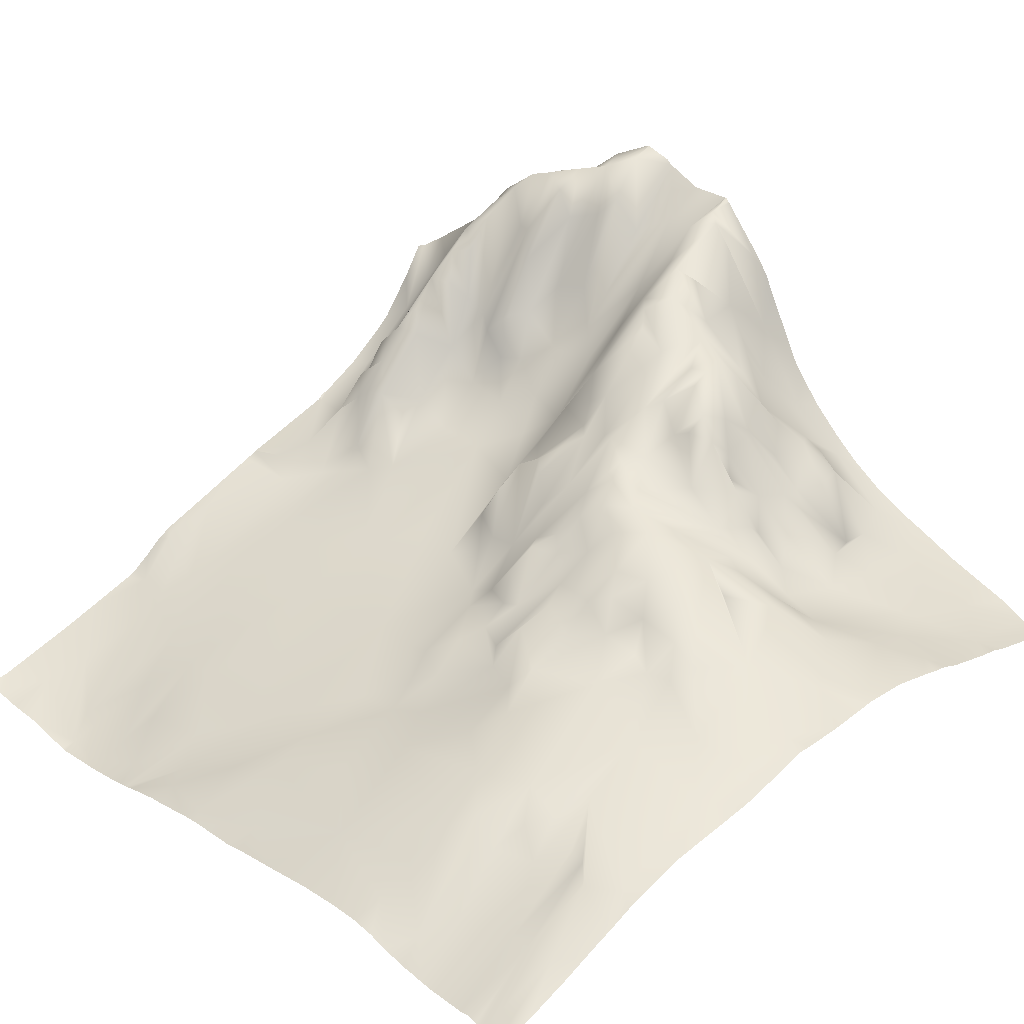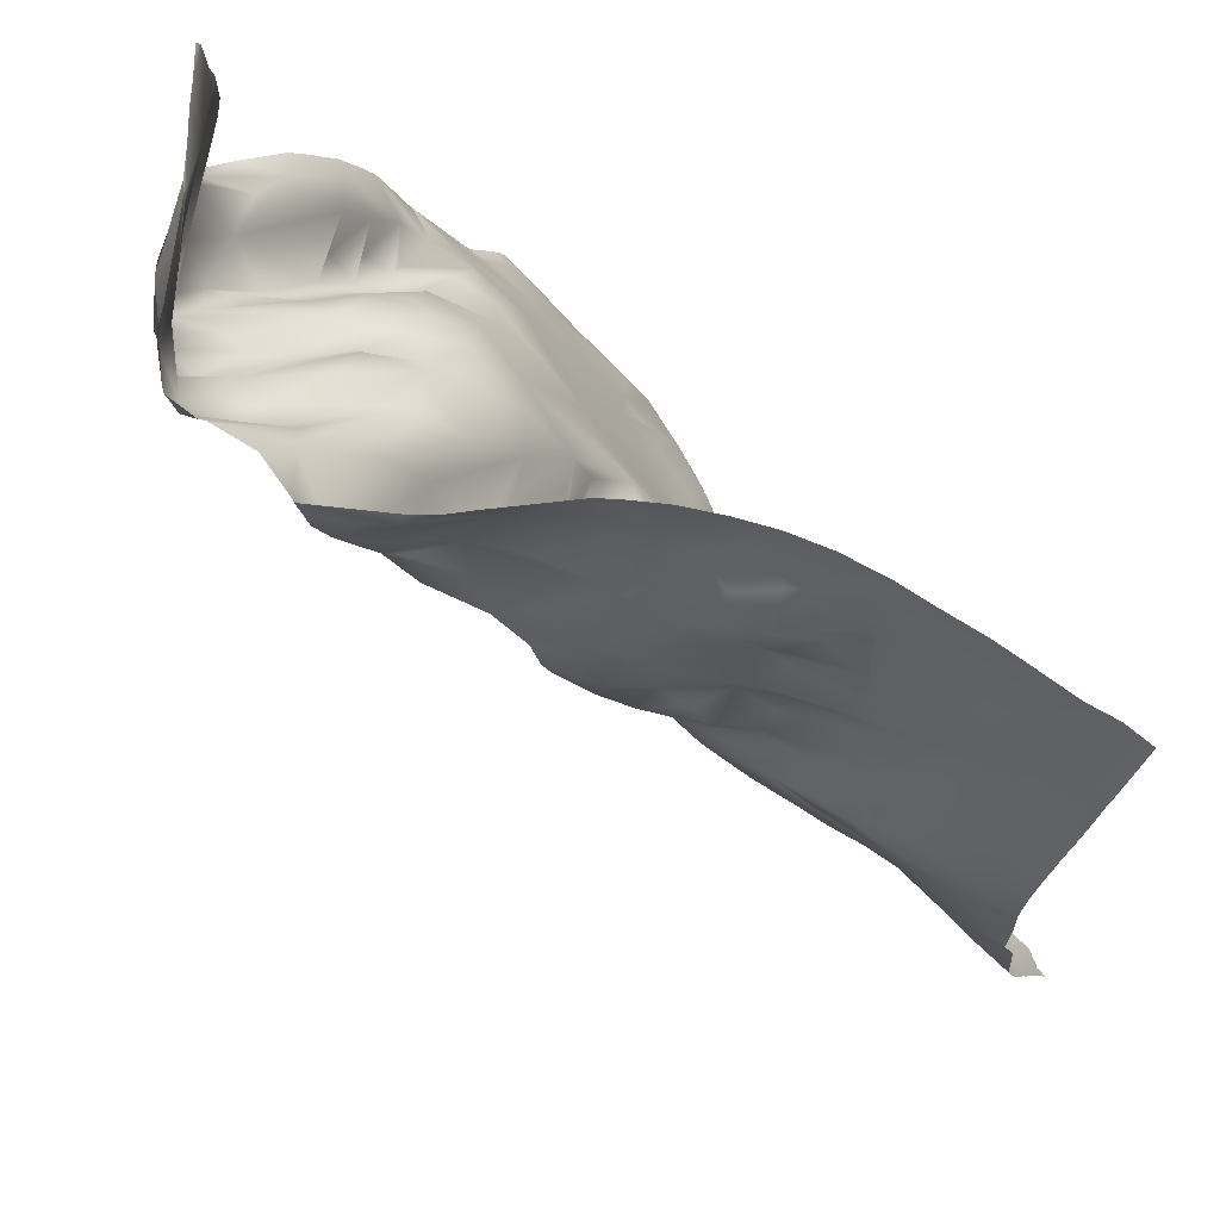
<metadata>
{"format":"obj","ext":"obj","renderer":"f3d","projection":"perspective","resolution":1024,"background":"white","views":[{"elev":30.8,"azim":-134.5,"up":"+Y"},{"elev":70.2,"azim":-125.5,"up":"+Z"}]}
</metadata>
<code>
o lod_0_580_Cube
v -1119 18.38 282.6
v -1136 12.54 280.1
v -1128 15.18 280.5
v -1141 12.38 274.6
v -1132 15.09 275.9
v -1134 15.33 269.6
v -1128 17.74 270.4
v -1121 18.27 276.9
v -1127 18.7 263.5
v -1124 20.13 268
v -1137 15.64 264.7
v -1123 22.17 266.1
v -1131 19.18 255.5
v -1120 23.36 263.2
v -1117 26.8 265.7
v -1118 23.67 268.5
v -1123 19.88 271.5
v -1115 25.28 270
v -1119 21.6 274.6
v -1117 25.33 273
v -1116 25.65 276.4
v -1112 29.05 274.6
v -1115 22.96 279.3
v -1112 26.56 278.3
v -1111 23.15 283.8
v -1109 26.82 279.2
v -1105 28.96 282.5
v -1102 33.53 279
v -1098 37.86 283.1
v -1094 45.98 284.9
v -1106 32.33 273.6
v -1110 31.77 272.3
v -1112 29.17 269.2
v -1108 35.6 269.8
v -1110 33.2 266.1
v -1106 38.27 268.5
v -1111 33.11 264.7
v -1103 40.44 267.6
v -1115 27.19 262.6
v -1109 35.75 262.6
v -1111 32.39 261.2
v -1118 24.78 258.9
v -1122 21.41 259.2
v -1116 29.87 257.6
v -1126 20.66 255.7
v -1119 26.5 257.1
v -1114 30.58 258.8
v -1111 34.66 258.4
v -1116 26.55 254.1
v -1111 29.9 254.6
v -1108 36.96 259.8
v -1108 35.31 257.4
v -1106 34.38 257.1
v -1104 40.09 264.4
v -1105 39.24 261.7
v -1102 36.81 259.3
v -1102 39.53 264.3
v -1100 41.8 269
v -1101 36.27 256.9
v -1104 32.25 253.3
v -1107 30.3 249.1
v -1100 33.85 251.4
v -1104 32.59 249.8
v -1104 31.34 247.1
v -1101 28.86 245.9
v -1098 33.06 252.4
v -1109 30.06 245.7
v -1097 39.96 264.4
v -1098 28.58 245.9
v -1094 35.6 256.7
v -1095 31.98 251.9
v -1100 24.29 239.2
v -1093 42.09 264.3
v -1098 25.73 240.7
v -1092 43.61 266.5
v -1096 26.04 243.1
v -1094 45.03 269.3
v -1090 36.37 258.9
v -1090 43.9 268.1
v -1097 41.6 272.5
v -1091 46.88 273.1
v -1102 35.6 274.3
v -1093 45.47 274.6
v -1099 37.98 277.4
v -1096 41.62 278.3
v -1093 47.93 281
v -1091 50.6 281.2
v -1089 46.44 274.4
v -1089 51.54 282.2
v -1088 49.82 279.3
v -1086 38.67 267.7
v -1084 42.15 273.8
v -1082 48.69 281.3
v -1083 33.58 264.9
v -1080 35.93 268.3
v -1085 28.66 257.3
v -1076 33 265.5
v -1078 28.45 260.3
v -1088 31.71 256.2
v -1092 33.98 256.4
v -1094 32.3 253.5
v -1086 27.04 252.9
v -1088 26.28 250.9
v -1094 30.86 249.3
v -1094 28.76 245.4
v -1092 29.37 247.1
v -1085 22.98 248.3
v -1095 21.11 239.6
v -1090 28.09 245.9
v -1081 25.41 255.4
v -1086 21.92 244.5
v -1074 26.46 258.1
v -1076 23.05 251.3
v -1086 17.15 237
v -1089 25.71 242.7
v -1088 22.2 240.7
v -1091 20.72 239.5
v -1090 18.74 238.5
v -1094 16.43 233.6
v -1098 18.99 232.7
v -1088 13.07 223.8
v -1101 24.71 236.7
v -1080 17.86 238.9
v -1102 25.83 239.8
v -1076 15.24 231.8
v -1105 28.49 241.5
v -1104 24.09 238.5
v -1106 29.67 244.3
v -1108 25.79 239.6
v -1109 27.68 242.7
v -1113 28.92 244.2
v -1111 27.49 240.7
v -1107 22.74 235.5
v -1116 27.49 248.6
v -1110 23.53 234.6
v -1113 25.55 239.1
v -1120 24.7 252.2
v -1120 26.67 247.8
v -1118 26.15 239.5
v -1126 21.71 253.1
v -1123 25.31 249.8
v -1129 22.23 252.1
v -1129 23.11 249.6
v -1135 20.11 252.1
v -1138 17.84 258.5
v -1139 18.4 246
v -1142 15.43 263.1
v -1143 16.88 249.6
v -1141 17.19 236.9
v -1132 20.24 241.4
v -1140 15.97 230.1
v -1124 24.44 245.5
v -1134 16.81 230.1
v -1128 20.67 235.8
v -1122 24.16 239.1
v -1125 22.35 236.3
v -1119 22.68 237
v -1127 19.42 233.4
v -1124 19.49 232.6
v -1129 16.2 225.1
v -1140 14.91 223.5
v -1122 20.65 233.1
v -1121 18.67 227.5
v -1142 10.88 209.9
v -1131 14.1 215.5
v -1138 10.99 207.5
v -1141 7.149 199.9
v -1136 11.54 209.7
v -1138 7.258 199.2
v -1134 11.94 209.8
v -1136 6.916 199.6
v -1131 10.46 206.9
v -1130 13.43 211.5
v -1125 14.28 212.8
v -1128 12.25 209
v -1127 10.67 205.2
v -1129 6.564 197.7
v -1123 12.4 206.5
v -1116 17 217.9
v -1119 13.87 210.7
v -1127 5.082 193.8
v -1121 10.97 203
v -1114 14.97 214.4
v -1108 12.06 209.5
v -1112 16.22 222.5
v -1113 17.87 225.4
v -1117 20.9 233.4
v -1115 24.12 236.1
v -1113 23.8 233.9
v -1113 20.05 231
v -1109 22.23 231.8
v -1109 20.95 227.3
v -1106 17.26 226.3
v -1107 15.93 224.5
v -1104 19.95 231.5
v -1102 17.6 227.9
v -1101 22.57 233.4
v -1102 19.43 231.2
v -1096 16.16 231.1
v -1101 16.59 224.7
v -1095 13.98 222.1
v -1098 14.7 222.1
v -1102 14.32 219.9
v -1098 11.99 218.6
v -1094 10.15 214.4
v -1100 10.74 214.7
v -1104 12.32 215.2
v -1103 9.463 203.9
v -1094 8.403 206
v -1110 7.174 197.8
v -1095 7.295 200.6
v -1088 7.707 207.1
v -1089 5.377 197.9
v -1079 10.04 214.9
v -1082 2.547 196
v -1073 11.82 222.1
v -1083 7 207
v -1074 6.592 206.9
v -1080 3.99 200.1
v -1069 6.279 207.8
v -1072 3.183 199.1
v -1075 0.546 193.6
v -1070 -0.757 192
v -1070 0.772 195.7
v -1068 3.208 200.1
v -1066 3.356 202.2
v -1066 9.869 218.7
v -1063 6.247 209.8
v -1067 13.56 226.7
v -1061 12.62 226
v -1064 18.5 242.4
v -1068 19.53 243.8
v -1059 17.19 238.7
v -1070 23.22 251.6
v -1061 26.82 247.7
v -1061 20.24 243.6
v -1064 24.22 249.3
v -1064 25.32 252.2
v -1059 26.7 247
v -1065 27.74 255.8
v -1058 25.58 246.3
v -1069 27.63 257.9
v -1064 31.1 258.3
v -1061 33.29 254.6
v -1059 30.09 250.4
v -1071 31.02 261
v -1056 27.48 248.9
v -1074 31.73 261.7
v -1068 33.99 261.2
v -1070 36.37 263.3
v -1072 36.44 265.7
v -1066 35.44 262.5
v -1067 45.97 269.7
v -1069 42.99 267.7
v -1074 39.9 269.5
v -1071 47.73 273.8
v -1069 50.9 274
v -1077 40.85 270.2
v -1075 48.77 275.5
v -1076 50.89 277.3
v -1080 47.08 277.9
v -1072 53.92 279.3
v -1075 54.9 282.6
v -1069 53.08 277.4
v -1066 52.07 275.5
v -1067 50.88 281.5
v -1065 45.86 270.1
v -1065 51.38 278.1
v -1063 51.5 274.5
v -1069 53.31 284.6
v -1061 49.2 277.8
v -1062 49.69 272.4
v -1058 47.72 274.7
v -1060 45.35 281
v -1054 41.34 276.6
v -1055 42.53 278.9
v -1059 43.79 285.6
v -1050 35.88 280
v -1055 39.95 282.8
v -1056 43.99 271.4
v -1050 35.96 275.4
v -1051 40.31 270.2
v -1051 39.83 268.9
v -1049 38.82 266.8
v -1052 35.31 264.4
v -1051 31.48 261.7
v -1055 39.52 265.4
v -1051 25.13 254.6
v -1049 21.26 247.3
v -1051 7.221 214
v -1050 11.21 219
v -1050 13.84 226.1
v -1052 10.06 219.2
v -1056 6.611 211.9
v -1057 8.762 216.9
v -1055 16.24 234.9
v -1055 2.815 201.1
v -1062 0.404 196
v -1064 -1.194 192.4
v -1053 1.323 195.9
v -1084 2.343 193.1
v -1091 2.971 192
v -1099 4.009 193.6
v -1121 6.53 193.9
v -1120 8.948 198.8
v -1142 3.759 191.8
v -1052 18.08 236.5
v -1054 19.44 240.2
v -1057 24.14 244.2
v -1054 21.9 246.2
v -1054 25.1 250.7
v -1054 27.8 254.8
v -1056 30.9 252.8
v -1058 33.55 253.8
v -1059 36.29 256.1
v -1059 39.33 259.6
v -1059 44.57 266.4
v -1061 39.02 260.6
v -1060 47.46 270.7
v -1059 42.13 263.2
v -1063 36.92 262.3
v -1061 42.7 264.6
v -1061 46.06 267.8
v -1048 35.19 281.2
v -1048 34.84 279.5
v -1048 35.3 283.8
v -1048 35.4 285.2
v -1048 35.49 285.5
v -1048 35.8 285.9
v -1051 37.97 285.9
v -1053 39.55 285.9
v -1059 43.67 285.9
v -1056 41.41 285.9
v -1060 44.15 285.9
v -1060 44.83 285.9
v -1068 51.32 285.9
v -1069 52.69 285.9
v -1073 55.08 285.9
v -1074 55.39 285.9
v -1078 54.38 285.9
v -1078 53.89 285.9
v -1078 53.77 285.9
v -1083 51.97 285.9
v -1074 55.37 285.9
v -1048 34.87 275.8
v -1048 35.87 273.3
v -1048 36.9 270.4
v -1048 38.4 267.5
v -1048 38.51 266.7
v -1048 34.81 264.2
v -1048 22.06 248.8
v -1048 21.79 247.8
v -1048 21.24 247.3
v -1048 36.53 272
v -1048 36.56 271.7
v -1048 29.77 260.4
v -1048 28.5 258.9
v -1048 24.67 253.7
v -1048 18.88 239.9
v -1048 13.11 224
v -1048 16.94 234.1
v -1048 11.78 220.4
v -1048 9.217 216.6
v -1048 7.615 214.2
v -1048 17.6 235.8
v -1048 17.55 235.7
v -1048 17.45 235.6
v -1048 10.75 218.5
v -1048 7.063 213
v -1048 5.021 206.6
v -1048 2.018 196.2
v -1048 3.99 203.3
v -1048 0.9898 191.8
v -1048 0.6744 190.6
v -1049 0.604 190.6
v -1048 1.109 192.9
v -1054 -0.1863 190.6
v -1050 0.2262 190.6
v -1058 -0.3218 190.6
v -1064 -1.439 190.6
v -1064 -1.538 190.6
v -1070 -1.102 190.6
v -1071 -1.071 190.6
v -1076 -0.2494 190.6
v -1074 -0.5868 190.6
v -1077 -0.1039 190.6
v -1077 -0.05835 190.6
v -1078 0.2492 190.6
v -1083 1.204 190.6
v -1088 52.01 285.9
v -1088 52.05 285.9
v -1088 52.07 285.9
v -1089 51.51 285.9
v -1094 45.41 285.9
v -1096 43.29 285.9
v -1106 27.57 285.9
v -1103 30.85 285.9
v -1109 24.47 285.9
v -1113 21.88 285.9
v -1097 40.69 285.9
v -1101 32.66 285.9
v -1121 17.35 285.9
v -1116 19.47 285.9
v -1124 16.07 285.9
v -1129 14 285.9
v -1138 11.36 285.9
v -1141 9.951 285.9
v -1133 12.83 285.9
v -1143 9.335 285.9
v -1144 11.23 277
v -1144 11.92 274.9
v -1144 9.166 285.9
v -1144 12.27 272.8
v -1144 13.7 266.7
v -1144 14.55 264.5
v -1144 14.89 262.5
v -1144 15.52 260
v -1144 16.49 255.3
v -1144 16.79 249.7
v -1144 16.68 249
v -1144 16.1 238.7
v -1144 16.23 243.6
v -1085 1.417 190.6
v -1089 2.151 190.6
v -1092 2.415 190.6
v -1098 2.63 190.6
v -1100 3.063 190.6
v -1105 3.749 190.6
v -1111 4.64 190.6
v -1117 5.023 190.6
v -1120 5.027 190.6
v -1131 3.074 190.6
v -1132 2.93 190.6
v -1137 2.9 190.6
v -1129 3.285 190.6
v -1128 3.379 190.6
v -1125 4.019 190.6
v -1123 4.645 190.6
v -1144 14.66 231.4
v -1144 13.97 228.8
v -1144 16.2 237
v -1144 13.69 227
v -1144 12.5 217
v -1144 10.93 211.2
v -1144 8.177 204.1
v -1144 7.368 202.2
v -1144 8.955 206.2
v -1144 10.12 208.9
v -1140 2.673 190.6
v -1139 2.833 190.6
v -1142 3.084 190.6
v -1144 4.179 193.9
v -1144 6.201 199.4
v -1138 3.106 190.6
v -1143 3.13 190.6
v -1142 3.312 190.6
v -1144 3.248 190.7
v -1144 3.232 190.6
f 1 402 403
f 2 406 408
f 3 404 1
f 408 3 2
f 4 407 2
f 5 2 3
f 6 2 5
f 4 2 6
f 7 5 3
f 6 5 7
f 7 3 8
f 8 3 1
f 6 7 9
f 7 8 10
f 7 10 9
f 11 4 6
f 9 10 12
f 11 6 13
f 13 6 9
f 9 12 14
f 14 12 15
f 12 10 15
f 15 10 16
f 10 17 16
f 10 8 17
f 15 16 18
f 16 17 18
f 17 8 19
f 17 19 20
f 17 20 18
f 19 8 21
f 20 19 21
f 8 1 21
f 18 20 22
f 20 21 22
f 21 1 23
f 21 23 24
f 21 24 22
f 1 25 23
f 23 25 24
f 403 25 1
f 25 399 398
f 24 25 26
f 22 24 26
f 398 27 25
f 25 27 26
f 27 396 397
f 26 27 28
f 27 401 29
f 28 27 29
f 29 401 400
f 29 395 30
f 26 28 31
f 22 26 31
f 30 394 393
f 22 31 32
f 33 22 32
f 18 22 33
f 33 32 34
f 34 32 31
f 18 33 35
f 33 34 35
f 15 18 35
f 36 34 31
f 35 34 36
f 37 15 35
f 38 35 36
f 39 15 37
f 14 15 39
f 37 35 40
f 40 35 38
f 39 37 41
f 41 37 40
f 42 14 39
f 43 14 42
f 43 9 14
f 42 39 44
f 45 9 43
f 46 43 42
f 45 43 46
f 46 42 44
f 13 9 45
f 44 39 47
f 47 39 41
f 44 47 48
f 48 47 41
f 49 46 44
f 45 46 49
f 50 44 48
f 49 44 50
f 48 41 51
f 41 40 51
f 50 48 52
f 48 51 52
f 50 52 53
f 52 51 53
f 51 40 54
f 40 38 54
f 53 51 55
f 51 54 55
f 53 55 56
f 55 54 56
f 54 38 57
f 56 54 57
f 57 38 58
f 38 36 58
f 36 31 58
f 56 57 59
f 57 58 59
f 60 53 56
f 60 56 59
f 50 53 60
f 61 50 60
f 49 50 61
f 60 59 62
f 61 60 63
f 63 60 62
f 64 61 63
f 63 62 65
f 64 63 65
f 62 59 66
f 61 64 67
f 67 49 61
f 59 68 66
f 59 58 68
f 62 66 69
f 65 62 69
f 66 68 70
f 69 66 71
f 66 70 71
f 72 65 69
f 68 73 70
f 72 69 74
f 68 75 73
f 74 69 76
f 69 71 76
f 68 77 75
f 58 77 68
f 73 75 78
f 70 73 78
f 75 77 79
f 75 79 78
f 58 80 77
f 77 81 79
f 77 80 81
f 58 82 80
f 58 31 82
f 81 80 83
f 82 31 84
f 31 28 84
f 80 82 85
f 82 84 85
f 80 85 83
f 84 28 85
f 83 85 81
f 28 29 85
f 85 29 86
f 86 29 87
f 85 86 87
f 85 87 81
f 29 30 87
f 81 87 88
f 81 88 79
f 87 30 89
f 393 89 30
f 87 89 90
f 88 87 90
f 89 391 90
f 79 88 91
f 78 79 91
f 88 90 92
f 91 88 92
f 90 390 93
f 90 93 92
f 91 92 94
f 92 93 95
f 94 92 95
f 91 94 96
f 78 91 96
f 94 95 97
f 96 94 98
f 98 94 97
f 99 78 96
f 100 78 99
f 70 78 100
f 101 70 100
f 101 100 99
f 71 70 101
f 99 96 102
f 101 99 103
f 103 99 102
f 71 101 104
f 104 101 103
f 71 104 105
f 76 71 105
f 106 104 103
f 105 104 106
f 103 102 107
f 106 103 107
f 102 96 107
f 76 105 108
f 105 106 108
f 108 74 76
f 72 74 108
f 108 106 109
f 106 107 109
f 107 96 110
f 110 96 98
f 109 107 111
f 110 98 112
f 107 110 113
f 110 112 113
f 111 107 114
f 114 107 113
f 115 109 111
f 115 111 116
f 116 111 114
f 117 109 115
f 117 115 116
f 108 109 117
f 118 117 116
f 118 116 114
f 119 117 118
f 119 108 117
f 119 118 114
f 120 108 119
f 120 72 108
f 119 114 121
f 122 72 120
f 121 114 123
f 114 113 123
f 122 124 72
f 124 65 72
f 123 113 125
f 121 123 125
f 126 65 124
f 126 64 65
f 127 126 124
f 127 124 122
f 126 128 64
f 128 67 64
f 129 128 126
f 129 126 127
f 130 67 128
f 129 130 128
f 131 67 130
f 132 130 129
f 132 131 130
f 133 129 127
f 131 134 67
f 134 49 67
f 135 132 129
f 135 129 133
f 136 131 132
f 136 132 135
f 134 137 49
f 138 134 131
f 138 137 134
f 139 131 136
f 139 138 131
f 140 49 137
f 140 45 49
f 13 45 140
f 141 140 137
f 138 141 137
f 142 13 140
f 141 143 140
f 143 142 140
f 143 141 138
f 144 13 142
f 143 144 142
f 145 13 144
f 145 11 13
f 146 144 143
f 147 11 145
f 147 414 11
f 144 148 145
f 146 148 144
f 149 146 150
f 146 143 150
f 149 150 151
f 150 143 152
f 152 143 138
f 150 152 138
f 151 150 153
f 154 150 138
f 153 150 154
f 154 138 155
f 155 138 139
f 154 155 156
f 157 155 139
f 157 156 155
f 158 154 156
f 153 154 158
f 158 156 159
f 156 157 159
f 160 153 158
f 158 159 160
f 151 153 161
f 161 153 160
f 442 151 161
f 159 157 162
f 163 159 162
f 160 159 163
f 164 161 165
f 165 161 160
f 164 165 166
f 166 165 168
f 167 166 169
f 169 166 168
f 168 165 170
f 169 168 171
f 171 168 170
f 170 165 172
f 171 170 172
f 165 160 173
f 172 165 173
f 173 160 174
f 160 163 174
f 172 173 175
f 173 174 175
f 176 172 175
f 175 174 176
f 177 172 176
f 171 172 177
f 176 174 178
f 177 176 178
f 174 163 179
f 178 174 180
f 180 174 179
f 181 177 178
f 178 180 182
f 181 178 182
f 180 179 183
f 182 180 184
f 184 180 183
f 179 185 183
f 183 185 184
f 179 163 186
f 179 186 185
f 163 187 186
f 163 162 187
f 162 157 187
f 187 157 188
f 157 139 188
f 139 136 188
f 189 188 136
f 187 188 189
f 189 136 135
f 187 189 190
f 190 189 135
f 187 190 186
f 190 135 191
f 186 190 191
f 135 133 191
f 186 191 192
f 186 192 185
f 193 191 133
f 192 191 193
f 185 192 194
f 194 192 193
f 133 195 193
f 133 127 195
f 195 127 122
f 193 195 196
f 193 196 194
f 195 122 197
f 197 122 120
f 195 197 198
f 198 197 120
f 196 195 198
f 198 120 199
f 196 198 199
f 120 119 199
f 194 196 200
f 200 196 199
f 201 199 119
f 201 119 121
f 200 199 202
f 202 199 201
f 203 194 200
f 203 200 202
f 204 202 201
f 203 202 204
f 204 201 205
f 205 201 121
f 203 204 206
f 206 204 205
f 207 194 203
f 207 203 206
f 185 194 207
f 184 185 207
f 184 207 206
f 208 184 206
f 209 206 205
f 208 206 209
f 210 184 208
f 182 184 210
f 208 209 211
f 210 208 211
f 209 205 212
f 205 121 212
f 213 211 209
f 212 121 214
f 213 209 215
f 209 212 215
f 214 121 216
f 121 125 216
f 212 214 217
f 218 217 214
f 214 216 218
f 219 212 217
f 217 218 219
f 215 212 219
f 218 216 220
f 219 218 221
f 221 218 220
f 219 387 215
f 222 219 221
f 222 221 223
f 221 220 224
f 223 221 224
f 224 220 225
f 224 225 223
f 225 220 226
f 225 226 223
f 220 216 227
f 220 228 226
f 220 227 228
f 216 229 227
f 216 125 229
f 229 230 227
f 228 227 230
f 229 125 231
f 229 231 230
f 125 232 231
f 125 113 232
f 231 233 230
f 232 113 234
f 113 112 234
f 231 232 235
f 233 231 236
f 231 235 236
f 232 237 235
f 232 238 237
f 237 238 235
f 232 234 238
f 236 235 239
f 234 240 238
f 236 239 241
f 233 236 241
f 234 242 240
f 234 112 242
f 240 243 238
f 240 242 243
f 235 238 244
f 238 243 244
f 239 235 245
f 235 244 245
f 239 245 241
f 112 246 242
f 241 245 247
f 112 248 246
f 98 248 112
f 98 97 248
f 242 246 249
f 248 250 246
f 246 250 249
f 248 97 251
f 248 251 250
f 242 249 252
f 242 252 243
f 250 253 249
f 249 253 252
f 250 251 254
f 250 254 253
f 97 255 251
f 251 256 254
f 255 256 251
f 254 257 253
f 256 257 254
f 97 258 255
f 97 95 258
f 258 259 255
f 259 256 255
f 95 260 258
f 258 260 259
f 95 261 260
f 95 93 261
f 259 260 262
f 259 262 256
f 260 261 263
f 260 263 262
f 342 261 93
f 341 263 261
f 256 262 264
f 256 264 257
f 263 344 262
f 257 264 265
f 253 257 265
f 262 266 264
f 253 265 267
f 253 267 252
f 265 264 268
f 264 266 268
f 267 265 269
f 262 270 266
f 262 338 270
f 265 268 271
f 265 271 269
f 270 336 266
f 267 269 272
f 252 267 272
f 269 271 273
f 272 269 273
f 268 274 271
f 266 274 268
f 273 271 275
f 271 274 276
f 271 276 275
f 266 277 274
f 266 335 277
f 276 274 278
f 275 276 278
f 274 277 279
f 274 279 278
f 273 275 280
f 272 273 280
f 281 275 278
f 280 275 281
f 279 326 278
f 333 279 277
f 330 328 327
f 277 332 333
f 277 334 332
f 93 343 342
f 278 326 324
f 278 324 325
f 325 281 278
f 282 346 354
f 280 281 282
f 282 355 283
f 280 282 283
f 284 347 348
f 283 347 284
f 284 348 349
f 285 283 284
f 286 285 284
f 284 350 286
f 287 283 285
f 287 285 286
f 287 280 283
f 286 350 356
f 288 357 358
f 286 357 288
f 289 351 352
f 288 351 289
f 289 352 353
f 289 353 359
f 290 363 364
f 290 364 369
f 291 362 368
f 291 363 290
f 291 360 362
f 290 293 291
f 293 292 291
f 294 293 290
f 295 292 293
f 295 293 294
f 296 361 292
f 295 296 292
f 297 294 290
f 290 370 297
f 228 295 294
f 228 230 295
f 295 230 296
f 298 228 294
f 298 294 297
f 226 228 298
f 230 233 296
f 299 226 298
f 299 298 297
f 223 226 299
f 300 299 297
f 297 372 300
f 299 382 223
f 215 388 301
f 301 213 215
f 213 301 302
f 302 211 213
f 303 211 302
f 303 210 211
f 210 428 429
f 304 305 210
f 305 182 210
f 181 182 305
f 181 305 304
f 177 433 171
f 306 449 451
f 452 167 306
f 307 367 296
f 296 308 307
f 307 365 366
f 233 308 296
f 308 359 365
f 233 309 308
f 233 241 309
f 308 310 289
f 309 310 308
f 309 241 310
f 310 288 289
f 241 247 310
f 310 247 311
f 311 288 310
f 247 245 311
f 311 312 288
f 288 312 286
f 245 313 311
f 311 313 312
f 287 286 312
f 245 314 313
f 314 312 313
f 314 287 312
f 244 314 245
f 244 315 314
f 244 316 315
f 315 316 314
f 316 287 314
f 244 243 316
f 317 287 316
f 287 317 280
f 243 318 316
f 317 319 280
f 319 272 280
f 318 320 316
f 320 317 316
f 243 321 318
f 321 320 318
f 243 252 321
f 320 322 317
f 321 322 320
f 322 323 317
f 321 323 322
f 321 252 323
f 323 319 317
f 252 272 323
f 323 272 319
f 420 146 422
f 436 435 181
f 378 373 375
f 424 301 423
f 416 415 147
f 457 452 306
f 372 371 300
f 377 379 300
f 380 381 299
f 454 450 169
f 443 164 444
f 385 222 223
f 451 456 306
f 338 337 270
f 404 402 1
f 330 329 328
f 340 339 263
f 433 434 171
f 430 431 304
f 414 4 11
f 407 406 2
f 439 441 149
f 418 417 145
f 437 181 304
f 389 423 301
f 410 409 4
f 335 334 277
f 422 149 421
f 455 457 306
f 345 346 281
f 439 151 440
f 425 303 302
f 431 438 304
f 449 169 450
f 361 360 292
f 443 442 161
f 427 428 303
f 383 385 223
f 447 166 445
f 430 210 429
f 413 411 4
f 424 425 302
f 379 299 300
f 411 410 4
f 390 343 93
f 418 148 419
f 445 167 446
f 438 437 304
f 300 371 376
f 447 448 164
f 373 374 375
f 456 455 306
f 386 222 384
f 432 181 435
f 441 421 149
f 388 389 301
f 395 394 30
f 417 147 145
f 420 419 148
f 382 383 223
f 448 444 164
f 453 446 167
f 434 169 171
f 426 427 303
f 3 405 404
f 408 405 3
f 4 409 407
f 403 399 25
f 398 396 27
f 27 397 401
f 29 400 395
f 393 392 89
f 89 392 391
f 90 391 390
f 147 415 414
f 442 440 151
f 219 386 387
f 342 341 261
f 341 340 263
f 263 339 344
f 262 344 338
f 270 337 336
f 266 336 335
f 279 327 326
f 333 331 279
f 327 279 330
f 279 331 330
f 325 345 281
f 282 281 346
f 282 354 355
f 283 355 347
f 284 349 350
f 286 356 357
f 288 358 351
f 291 368 363
f 291 292 360
f 296 367 361
f 290 369 370
f 297 370 372
f 299 381 382
f 215 387 388
f 210 303 428
f 177 432 433
f 306 167 449
f 452 453 167
f 307 366 367
f 307 308 365
f 308 289 359
f 420 148 146
f 378 376 373
f 424 302 301
f 443 161 164
f 385 384 222
f 414 413 4
f 437 436 181
f 410 412 409
f 422 146 149
f 455 458 457
f 439 149 151
f 425 426 303
f 449 167 169
f 447 164 166
f 430 304 210
f 379 380 299
f 418 145 148
f 445 166 167
f 376 378 300
f 378 377 300
f 386 219 222
f 432 177 181
f 417 416 147
f 434 454 169

</code>
